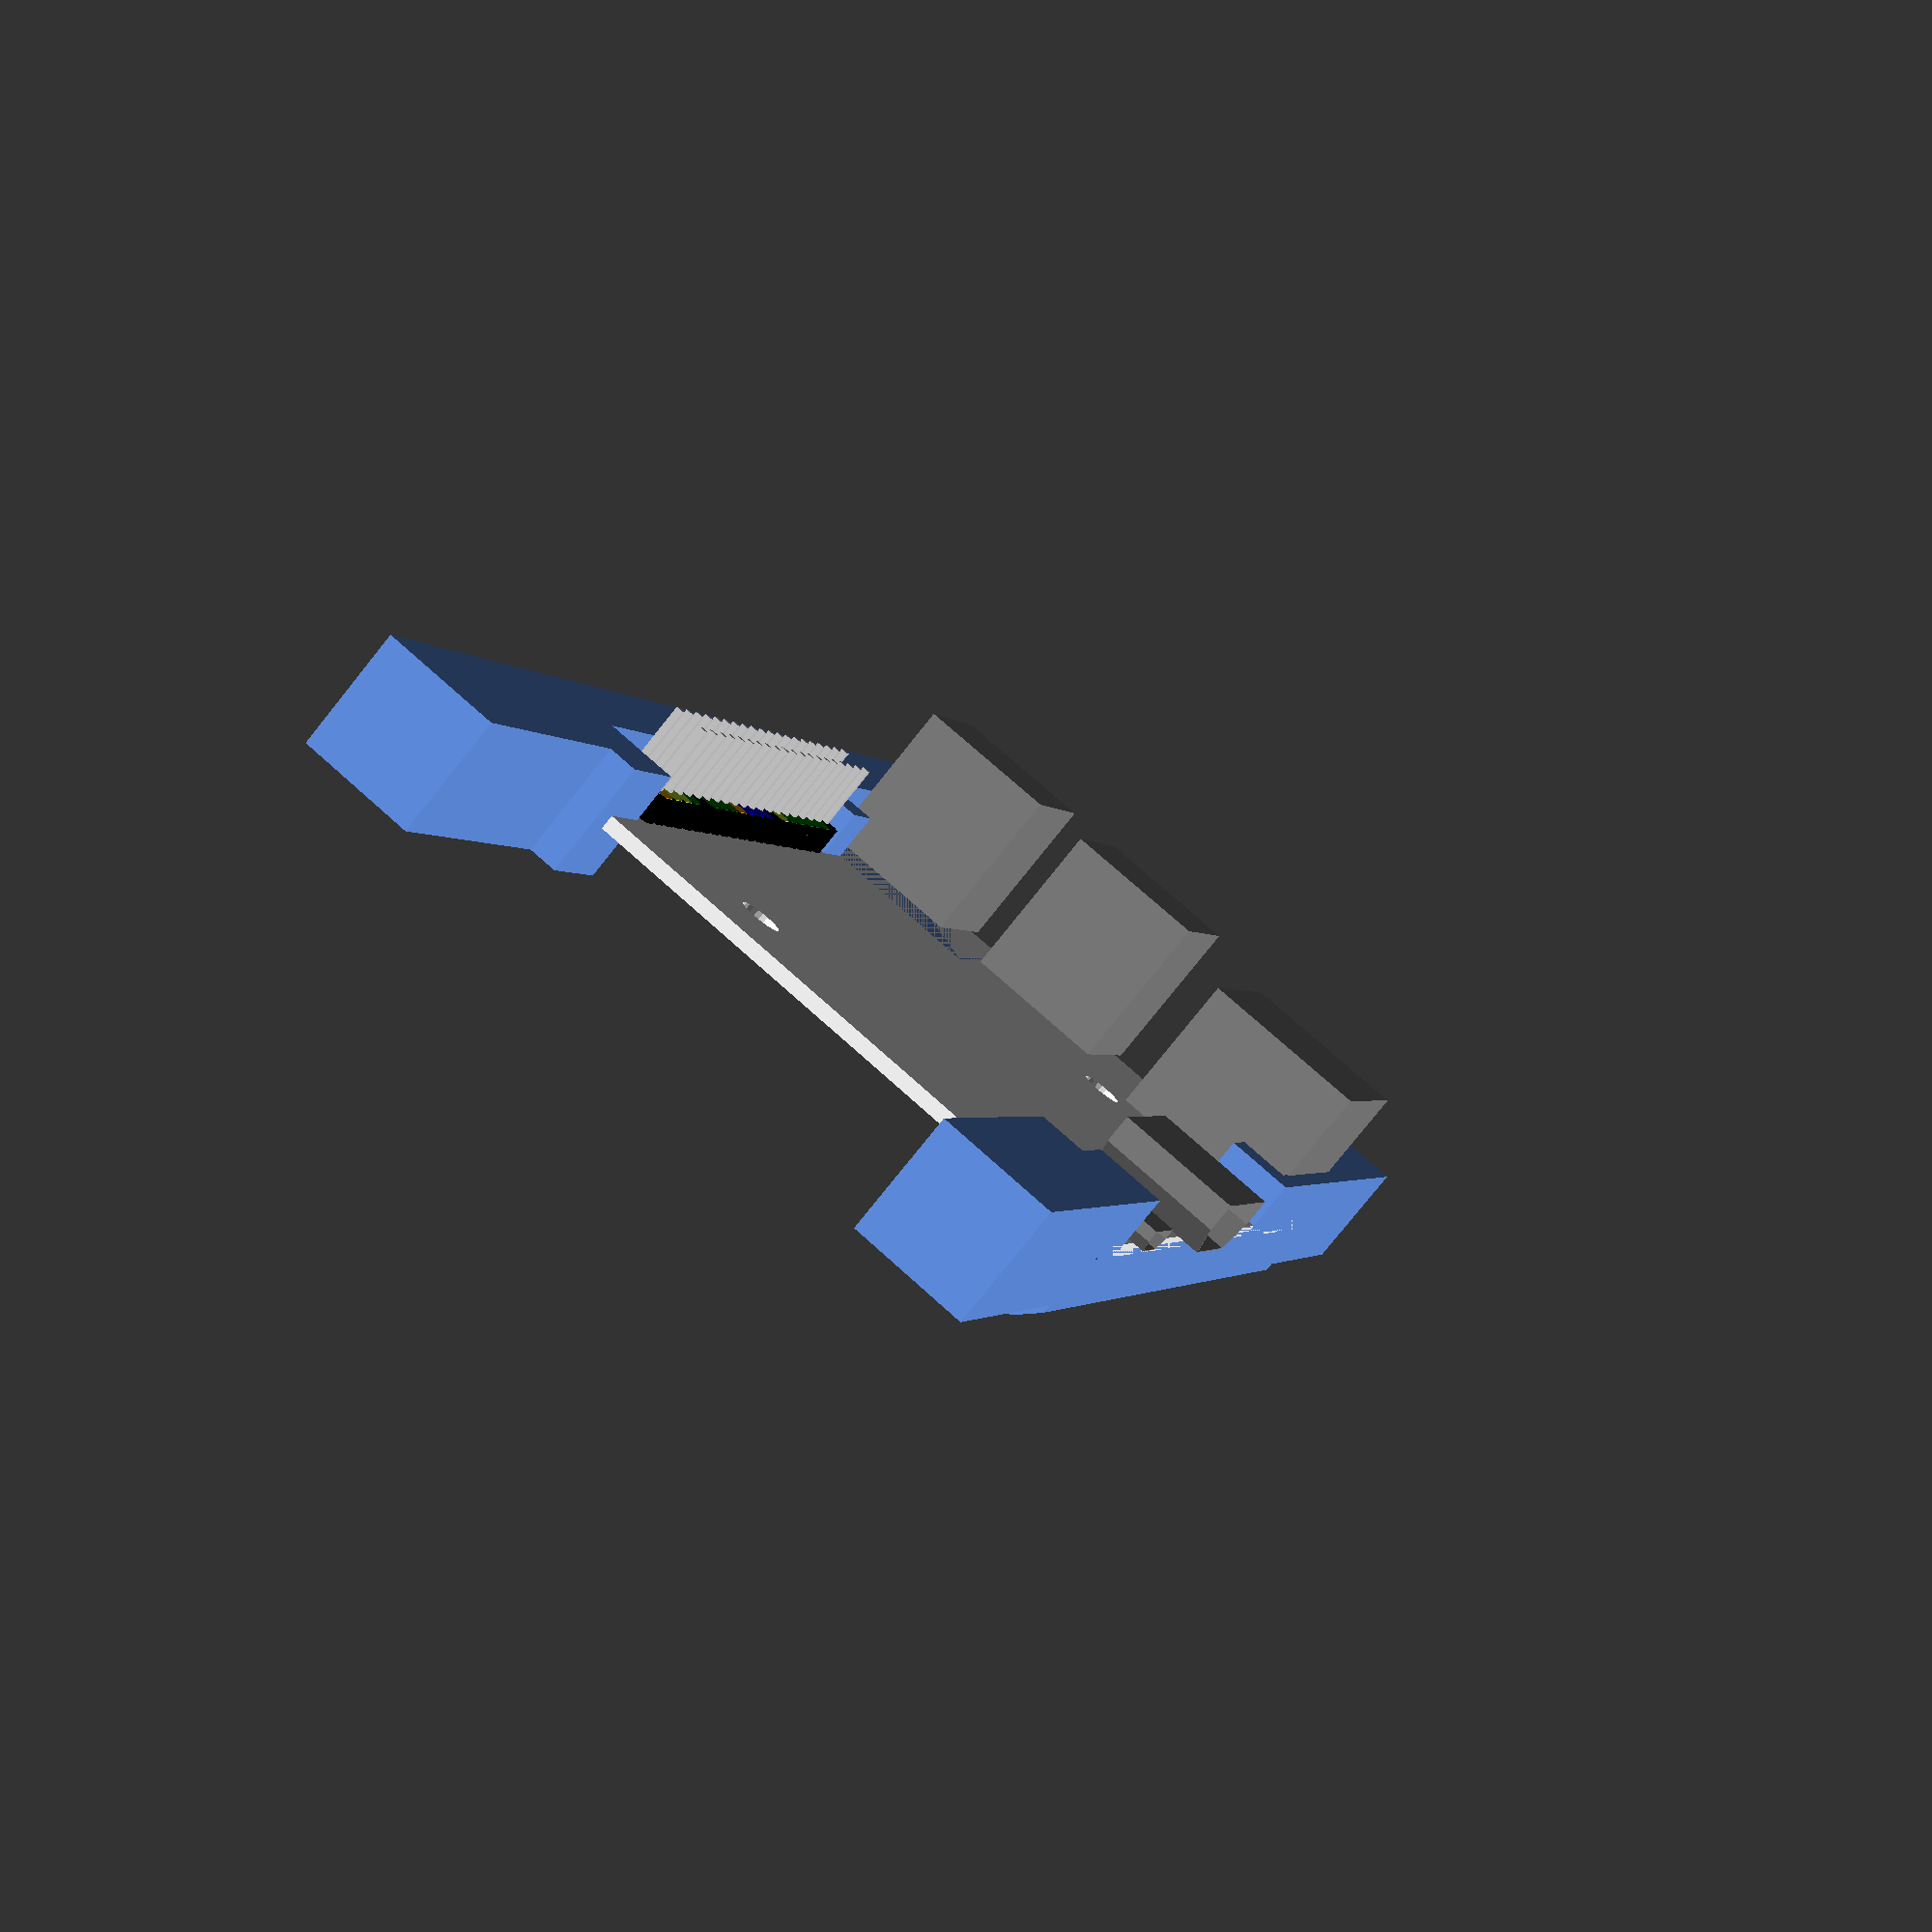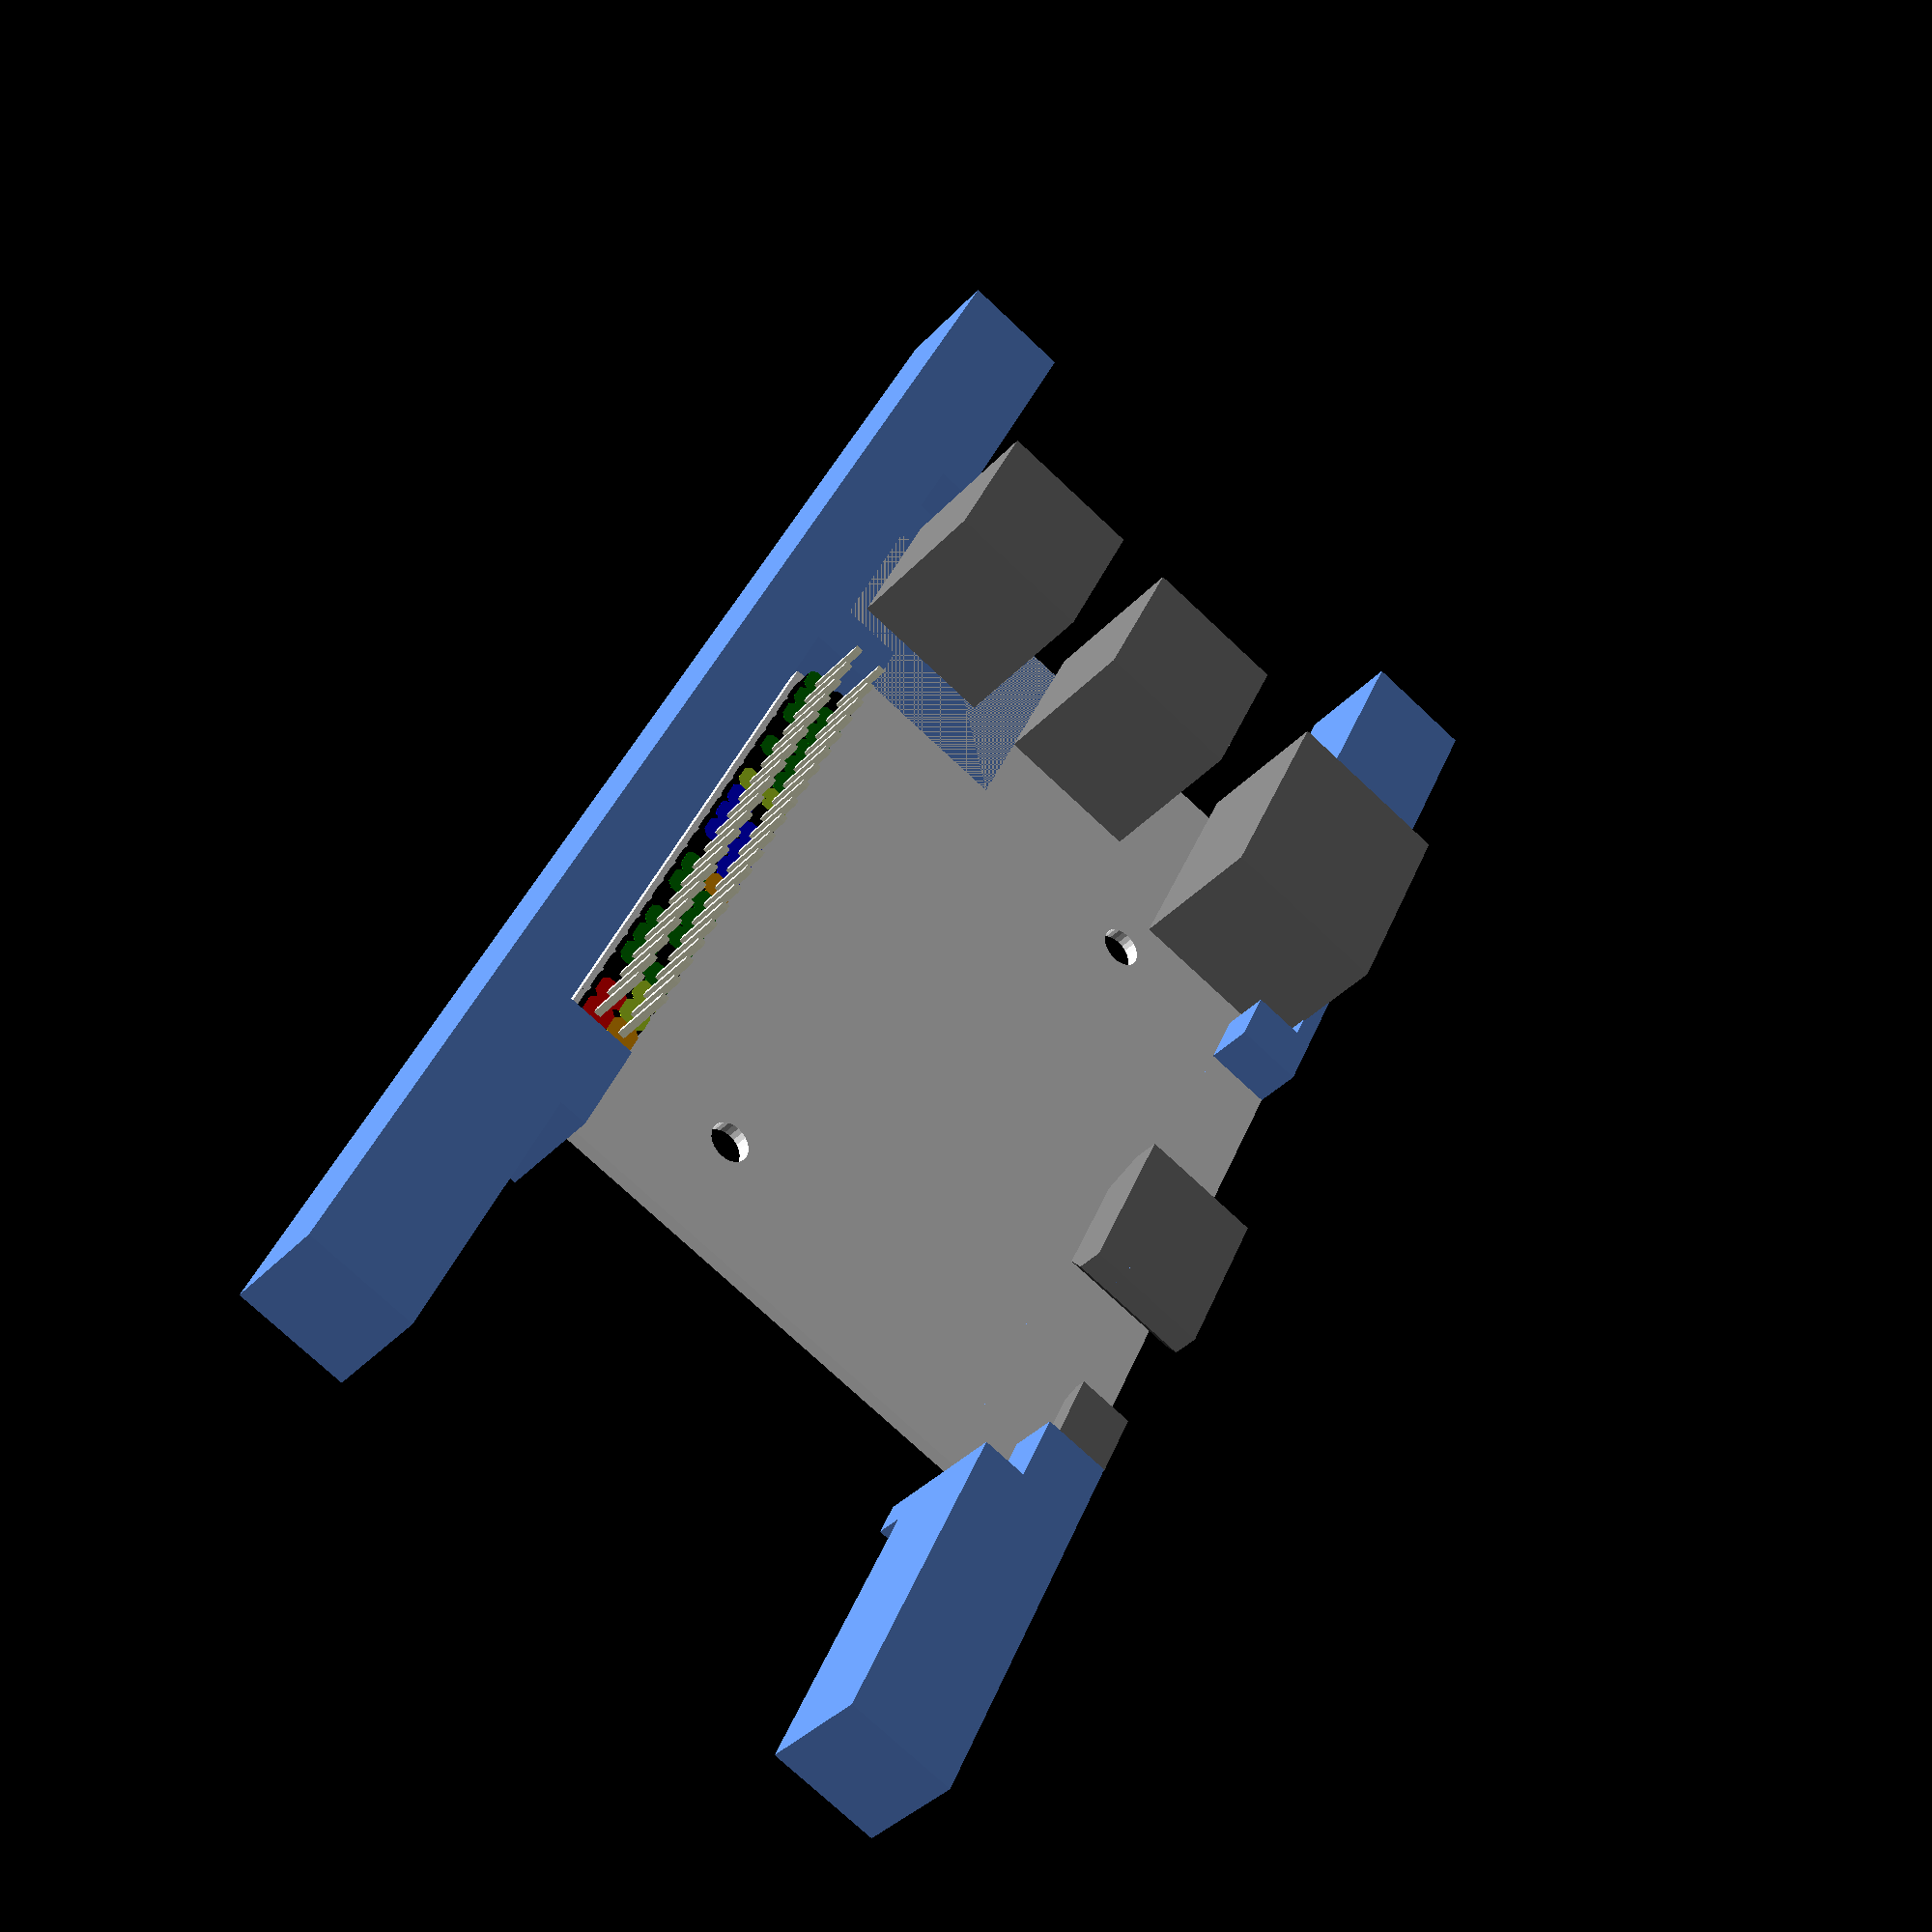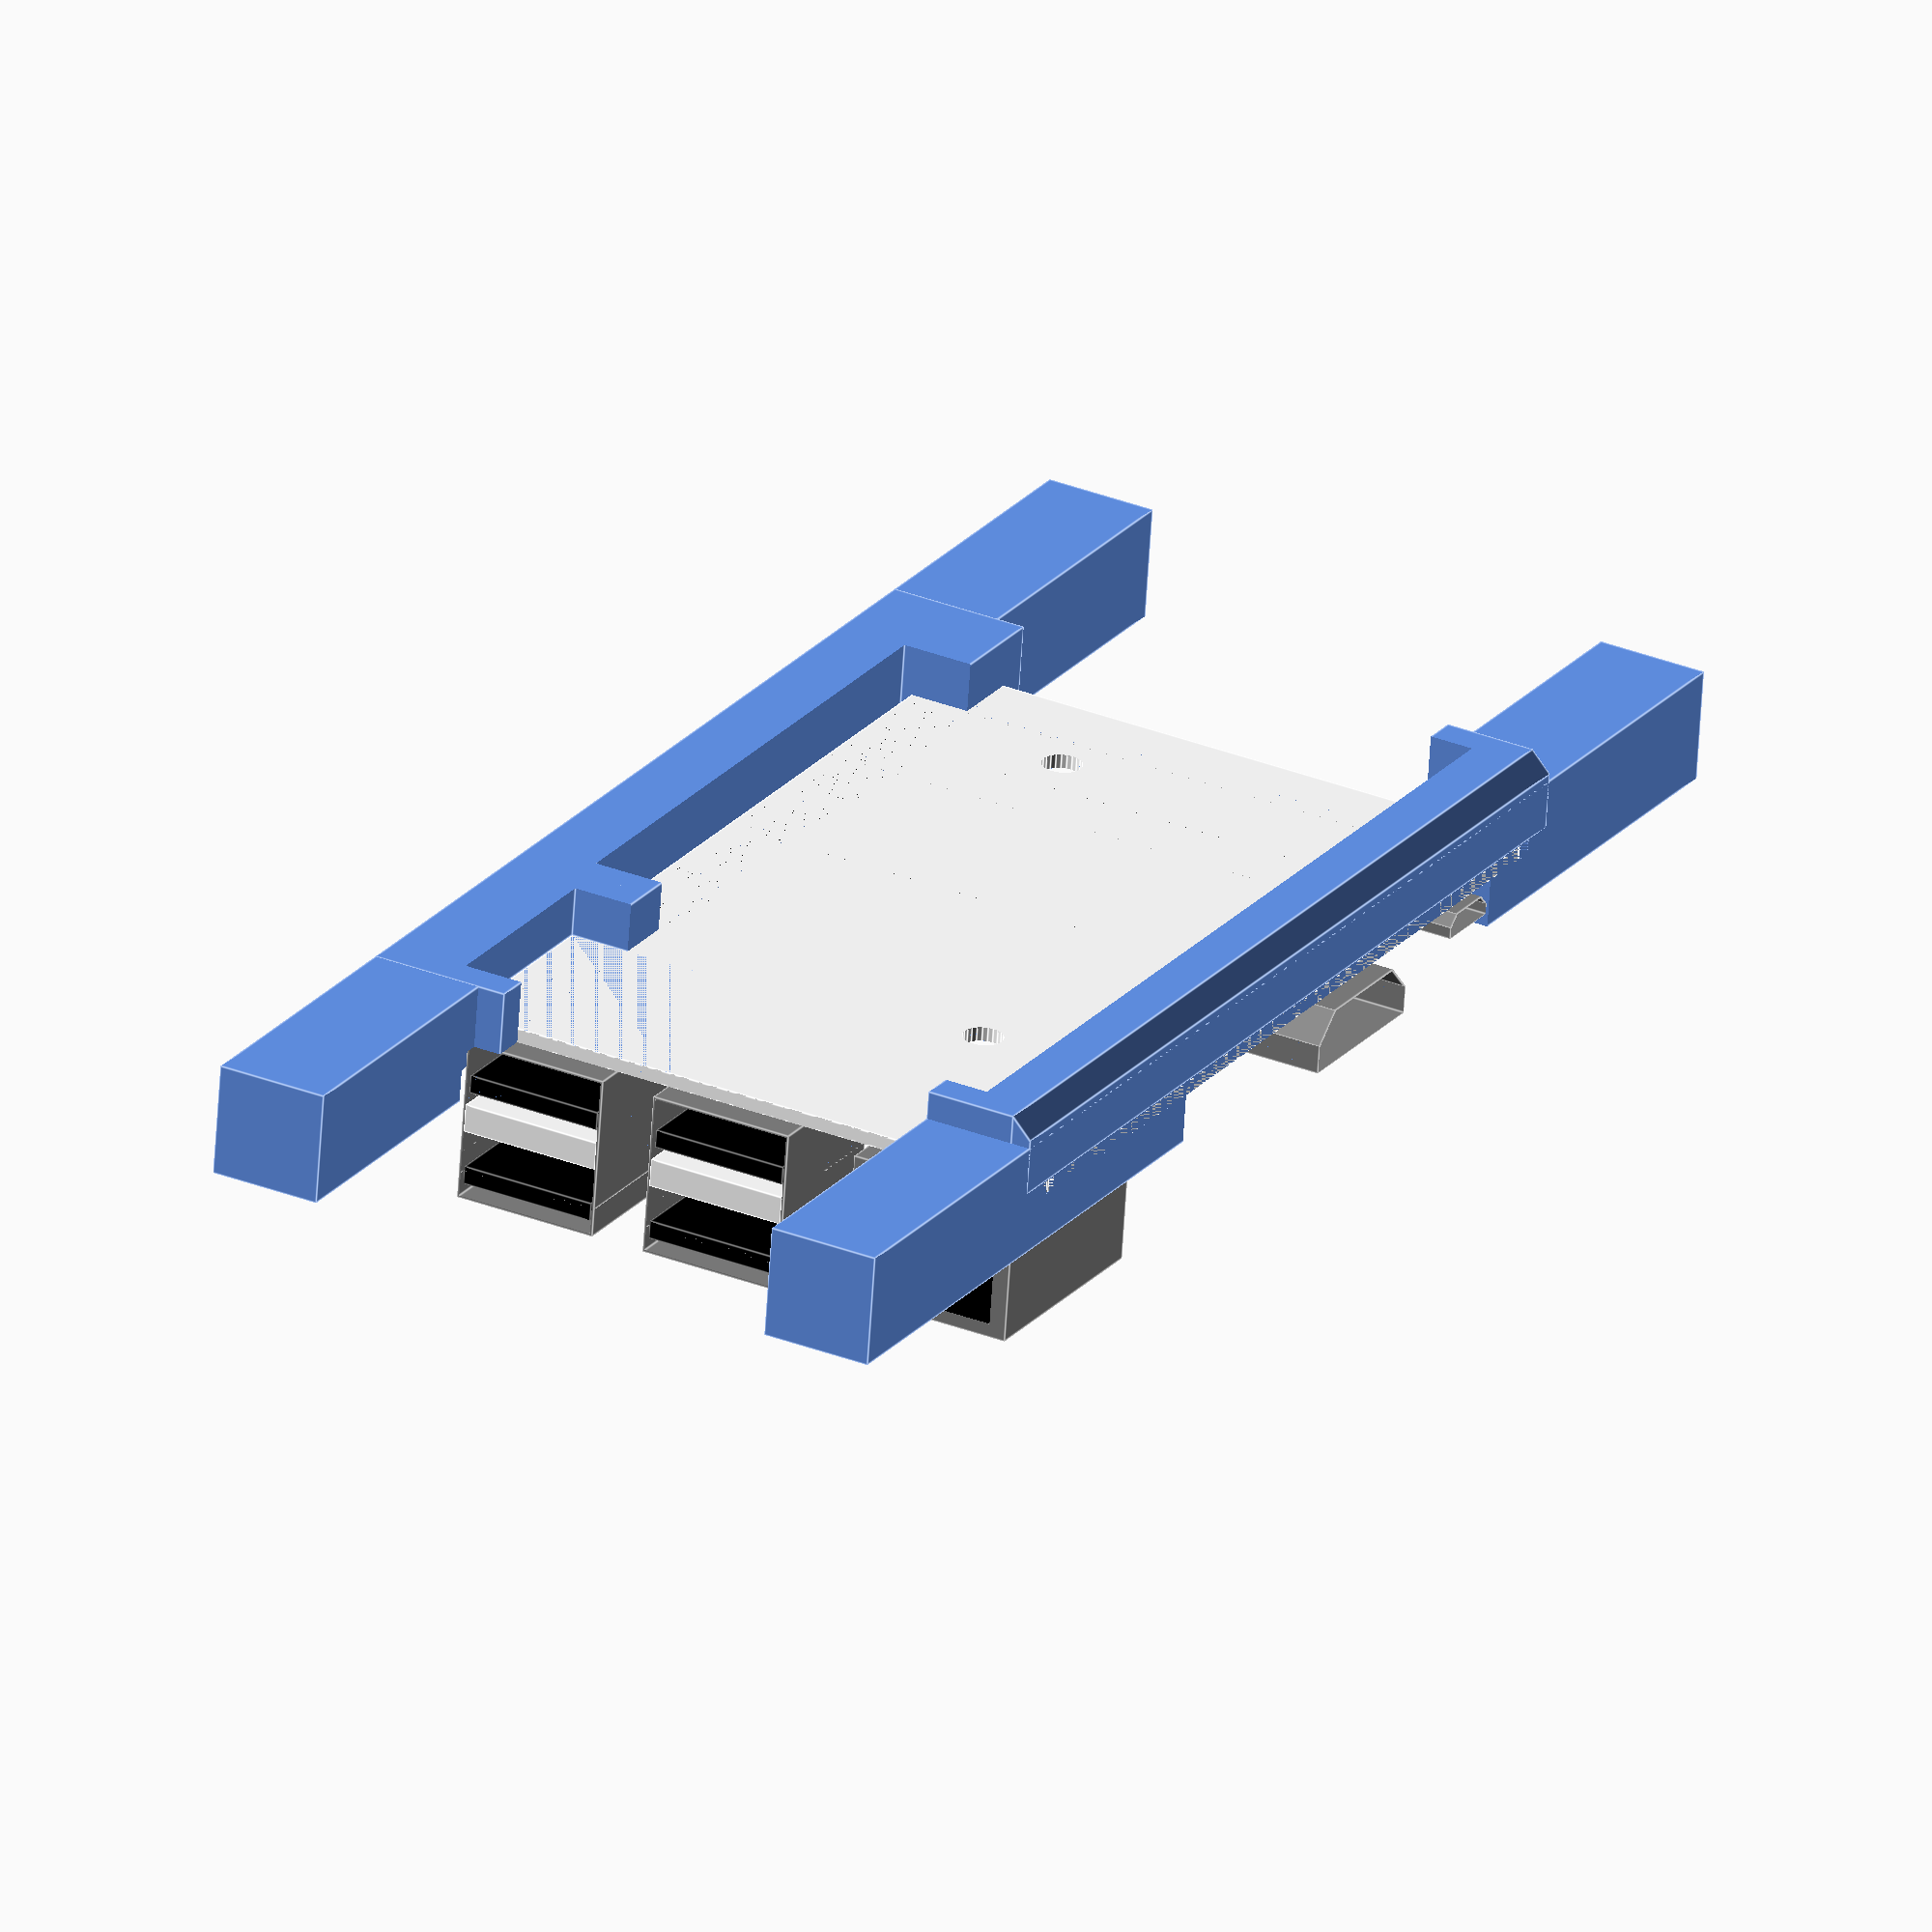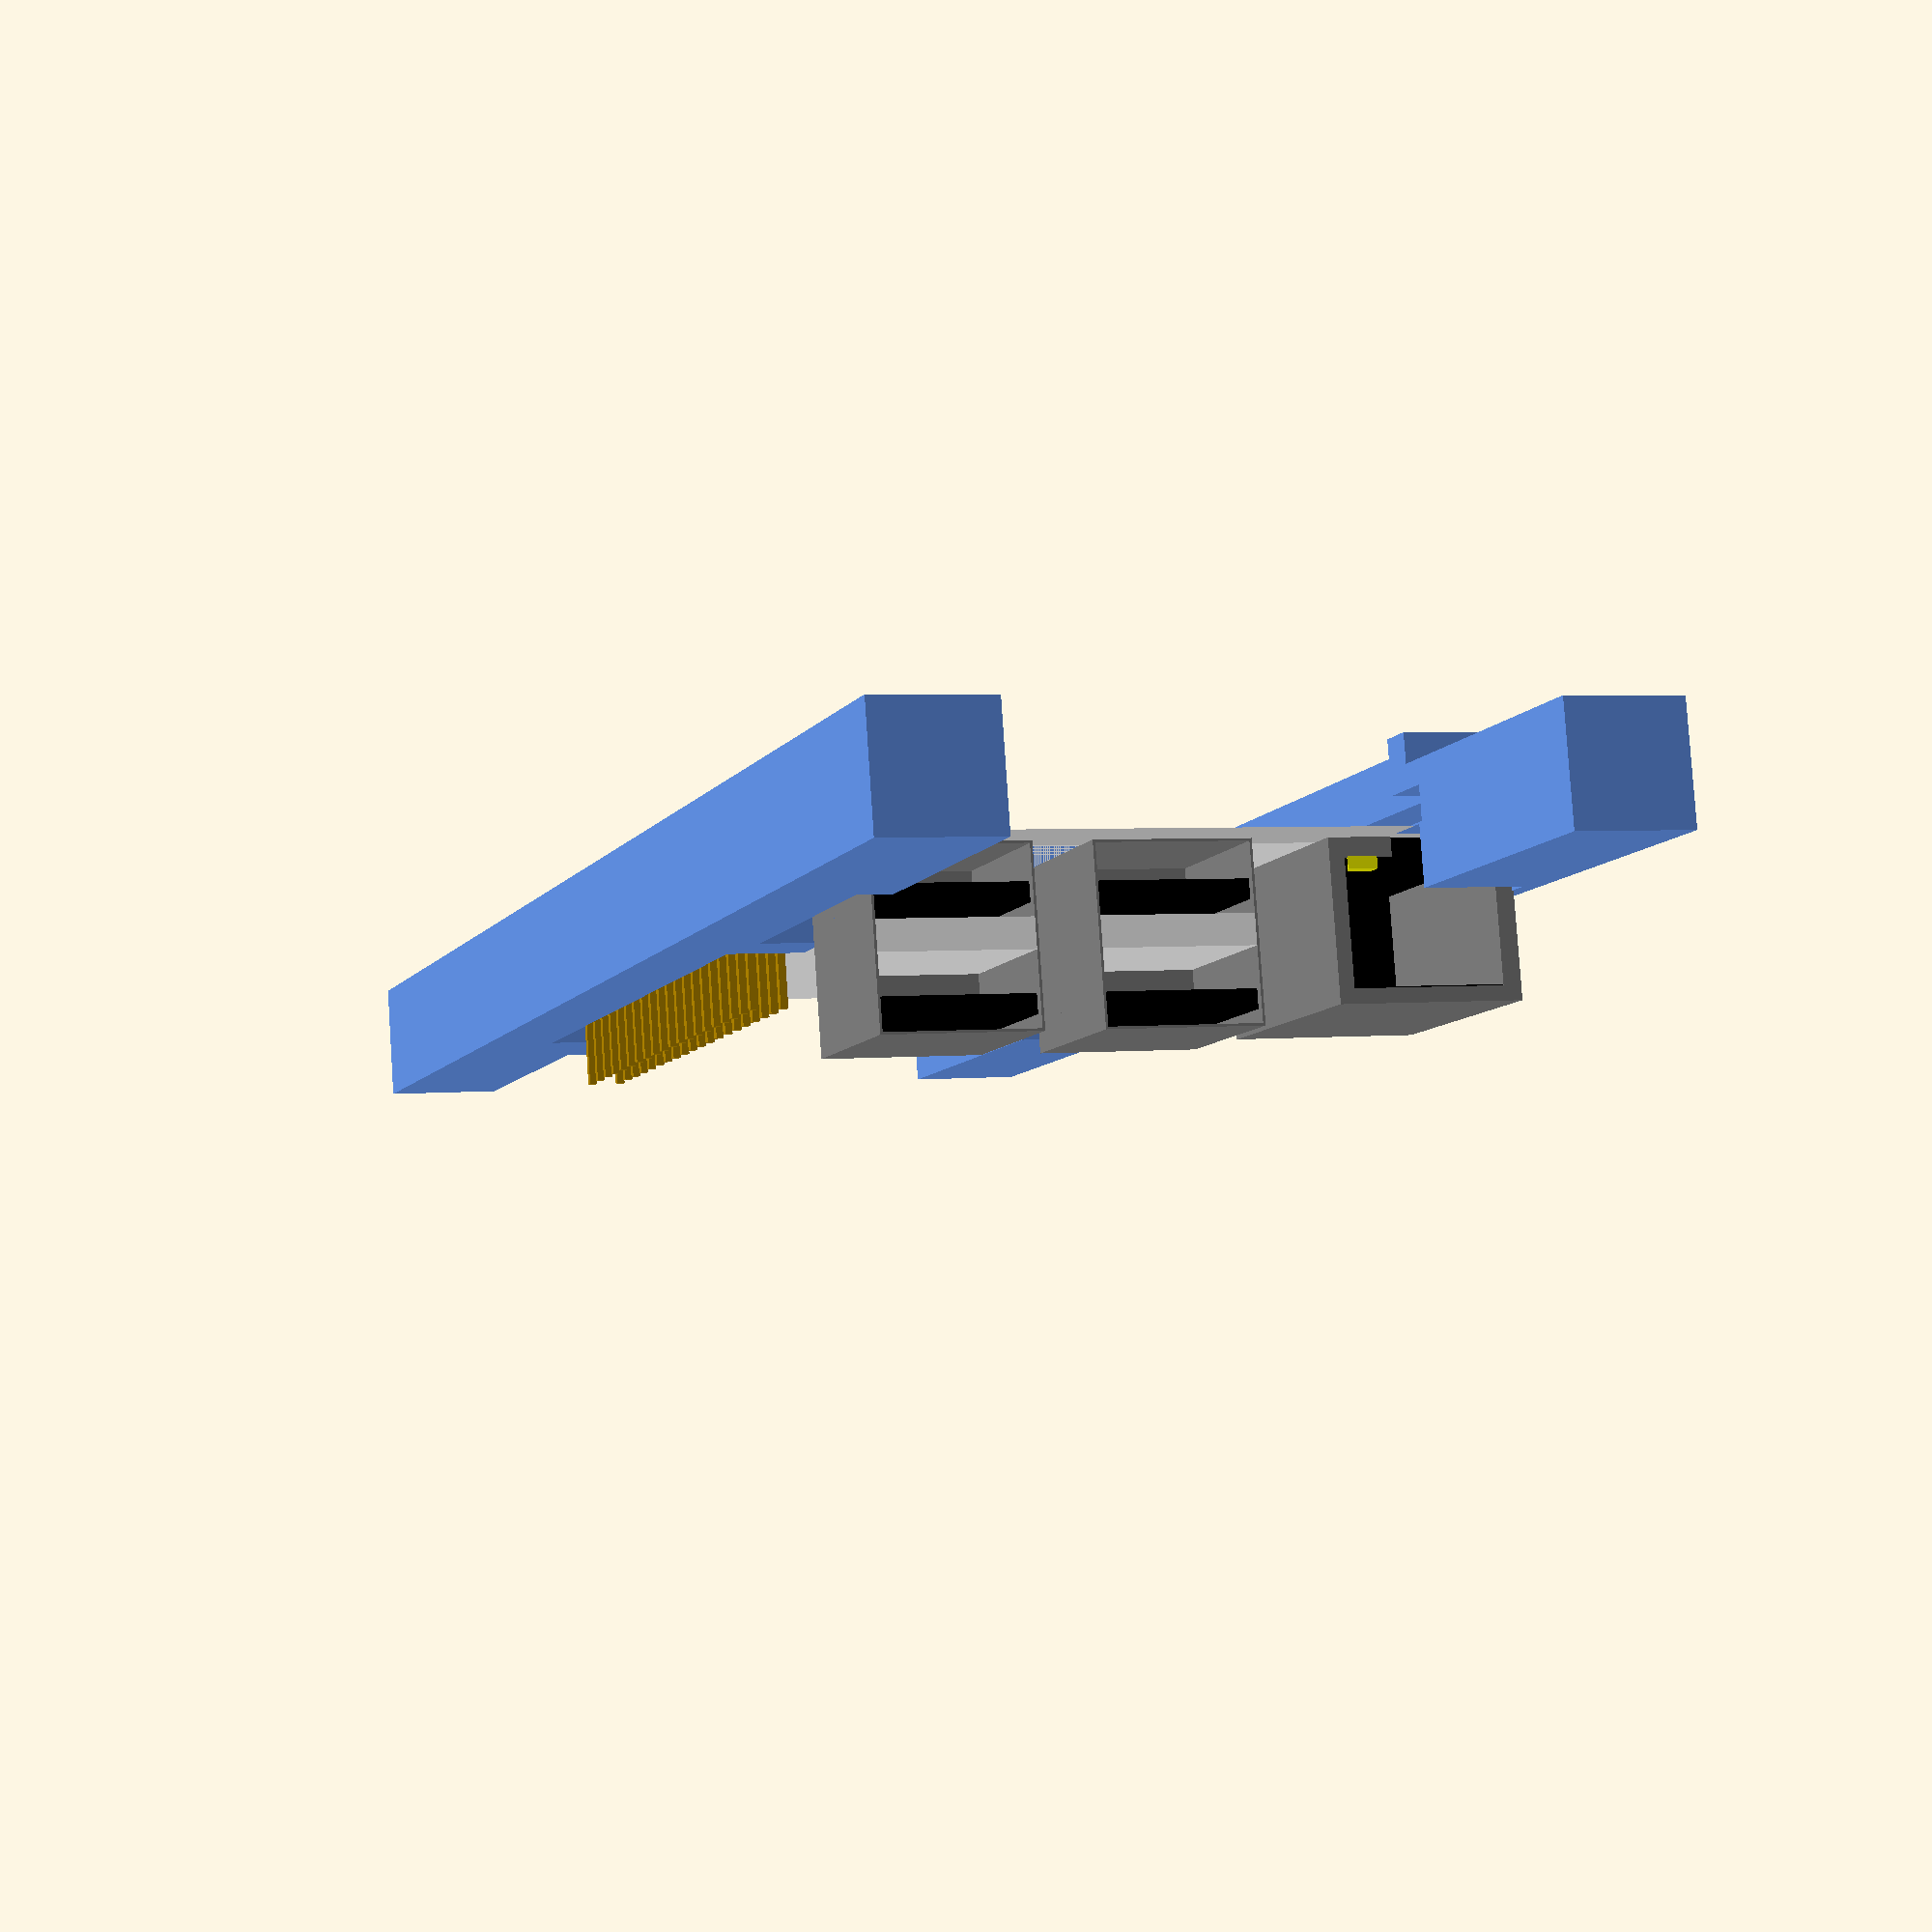
<openscad>
// Design:
//   Case has a slotted design.
//   => Pi computer goes into one slot. This slot has a Micro USB connector
//      welded into exactly the right spot so that pushing the board down
//      connects it for power.
//   => Relay board goes into another slot.
//   => Friction with mounting brackets that hold the boards pins them
//      into place.
//   => Wires connect to relays via terminal block.
//   => Two bus bars for neutral and hot. Power source is split using the
//      bus bars.
//   => A device box is attached on the side with receptacles.
//   => A pad raises the device box to the correct height so that its cover
//      does not interfere with the main case. The pad is affixed to the
//      case using L shaped connector inserts.

$fn = 24;

case_power_channel_test = false;
case_device_box_support_interface_test = false;

render_case = false;
render_pi_brackets = true;
render_rb_brackets = false;

show_pi = $preview;
show_rb = false;//$preview;
show_device_box = false;//$preview;

pi_width_inches = 3.33;
pi_height_inches = 2.22;
rb_width_inches = 2 + 9.5/16;
case_depth_inches = 3.5;
ribbon_width_inches = 2;
device_box_inches = 4;
device_box_depth_inches = 2 + 1/8;
power_cable_depth_inches = 5/8;
power_cable_width_inches = 5/16;
power_cable_turning_space_inches = 3/4;
power_cable_thickness_inches = 3/16;
power_cable_inset_inches = 1 + 3/32;

pi_mounting_holes =
  [
    [22.5, 3],
    [22.5, 38],
    [22.5, 52.5],
    [74, 17],
    [80.5, 3],
    [80.5, 52.5]
  ];

mounting_hole_diameter_mm = 3.6;

header_protrusion_mm = 2.5;

usb_header_width_mm = 13.1;
usb_header_depth_mm = 14.1;
usb_header_height_mm = 6;
usb_header_wall_thickness_mm = 0.2;
usb_header_guide_thickness_mm = 1.6;
usb_double_header_separator_thickness_mm = 2.5;

ethernet_header_width_mm = 15.5;
ethernet_header_depth_mm = 20.5;
ethernet_header_height_mm = 13;
ethernet_header_wall_thickness_mm = 1.5;

micro_usb_header_width_mm = 6.2;
micro_usb_header_depth_mm = 5;
micro_usb_header_height_mm = 2;
micro_usb_header_wall_thickness_mm = 0.08;
micro_usb_header_protrusion_mm = 1;
micro_usb_header_offset_mm = 69.5;

hdmi_header_width_mm = 15;
hdmi_header_depth_mm = 11;
hdmi_header_height_mm = 5;
hdmi_header_wall_thickness_mm = 0.1;
hdmi_header_protrusion_mm = 2;
hdmi_header_offset_mm = 45;

colour_table =
  [
    "black",
    "blue",
    "green",
    "cyan",
    "red",
    "purple",
    "orange",
    "gray",
    "#808080",
    "lightblue",
    "#C2EF23",
    "#80FFFF",
    "#FF8080",
    "#FF40FF",
    "#FFFF40",
    "white"
  ];

gpio_pin_colours =
  [
    [ 6, 10, 10, 2, 0, 2, 2, 2, 6, 1, 1, 1, 0, 10, 2, 2, 2, 2, 2, 0 ],
    [ 4,  4,  0, 2, 2, 2, 0, 2, 2, 0, 1, 1, 1, 10, 0, 2, 0, 2, 2, 2 ]
  ];

gpio_pin_spacing_mm = 2.54;
gpio_pin_pad_height_mm = 2.5;
gpio_pin_pad_bevel_mm = 0.7;
gpio_pin_width_mm = 0.635;
gpio_pin_length_mm = 6;

gpio_header_offset_mm = 26;
gpio_header_inset_mm = 0.5;

lid_allowance_mm = 5;
wall_thickness_mm = 3;
module_additional_width_mm = 30;

ribbon_width_mm = ribbon_width_inches * 25.4;

ribbon_pi_inset_mm = 13;
ribbon_rb_inset_mm = 7; // rb == "relay board"

ribbon_gender_adapter_width_mm = 58;
ribbon_gender_adapter_height_mm = 35;
ribbon_gender_adapter_depth_mm = 10;
ribbon_gender_adapter_outset_mm = (ribbon_gender_adapter_width_mm - ribbon_width_mm) / 2;

rb_ribbon_pin_header_width_mm = 50;
rb_ribbon_pin_header_height_mm = 6;
rb_ribbon_pin_header_depth_mm = 4;

rb_terminal_block_spacing_mm = 1.5;
rb_terminal_block_inset_mm = 2;

power_cable_depth_mm = power_cable_depth_inches * 25.4;
power_cable_width_mm = power_cable_width_inches * 25.4;
power_cable_turning_space_mm = power_cable_turning_space_inches * 25.4;
power_cable_thickness_mm = power_cable_thickness_inches * 25.4;
power_cable_inset_mm = power_cable_inset_inches * 25.4;

pi_width_mm = pi_width_inches * 25.4;
pi_height_mm = pi_height_inches * 25.4;
pi_corner_round_mm = 1.85;
board_thickness_mm = 1.25;
rb_width_mm = rb_width_inches * 25.4;
rb_height_mm = 60;
rb_pinch_mm = 18;
rb_pinch_inset_mm = 8;
rb_pinch_depth_mm = 3;
rb_board_extra_thickness_mm = 0.5;
case_width_mm = pi_width_mm + 2 * module_additional_width_mm;
case_depth_mm = case_depth_inches * 25.4;
case_height_mm = 2.5 * 25.4;
case_base_height_mm = power_cable_depth_mm + 2;
case_margin_mm = 15;
case_wire_port_mm = 20;

module_snapin_width_mm = 3;
module_snapin_depth_mm = 6;
module_snapin_height_mm = 10;
module_thickness_mm = 10;
module_width_mm = pi_width_mm + 2 * module_additional_width_mm;
module_insertion_allowance_mm = 0.2;

pi_top_bracket_clip_height_mm = 2.5;
pi_bottom_bracket_clip_height_mm = 6;

pi_bottom_bracket_hdmi_space_start_mm = 29;
pi_bottom_bracket_hdmi_space_end_mm = 47;

pi_bottom_bracket_bat_space_start_mm = (1 + 15/16) * 25.4;
pi_bottom_bracket_bat_space_end_mm = (2 + 15/16) * 25.4;
pi_bottom_bracket_bat_space_offset_mm = 1.8;
pi_bottom_bracket_bat_space_depth_mm = 3.5;

pi_power_button_width_mm = 6.75;
pi_power_button_depth_mm = 4;

pi_audio_port_width_mm = 7;
pi_audio_port_depth_mm = 5;

device_box_mm = device_box_inches * 25.4;
device_box_depth_mm = device_box_depth_inches * 25.4;
device_box_elevation_mm = case_height_mm + case_base_height_mm - device_box_depth_mm + 9;
device_box_pin_mm = module_thickness_mm;

elephants_foot_compensation_factor = 0.75;
elephants_foot_compensation_height_mm = 1.0;

next_module_offset_mm = (case_depth_mm - module_thickness_mm - 2 * module_snapin_width_mm) / 2;

terminal_block_height_mm = 13;
terminal_block_width_mm = 11;
terminal_block_depth_mm = 7;
terminal_block_head_height_mm = 4;
terminal_block_head_depth_mm = 4;
terminal_block_head_ledge_front_mm = 0.25;
terminal_block_head_ledge_back_mm = 0.75;
terminal_block_opening_width_mm = 1.5;
terminal_block_opening_height_mm = 1.5;
terminal_block_opening_offset_mm = 2;

terminal_block_screw_inset_mm = 0.5;

terminal_block_screw_diameter_mm = terminal_block_head_depth_mm - 2 * terminal_block_screw_inset_mm;

terminal_block_screw_space_mm = terminal_block_width_mm - 2 * terminal_block_screw_inset_mm;

terminal_block_next_screw_offset_mm = (terminal_block_screw_space_mm - terminal_block_screw_diameter_mm) / 2;

module gender_adapter()
{
  color("black")
  cube([ribbon_gender_adapter_width_mm, ribbon_gender_adapter_depth_mm, ribbon_gender_adapter_depth_mm]);

  color("black")
  translate([0, ribbon_gender_adapter_height_mm - ribbon_gender_adapter_depth_mm, 0])
  cube([ribbon_gender_adapter_width_mm, ribbon_gender_adapter_depth_mm, ribbon_gender_adapter_depth_mm]);

  color("green")
  translate([1.5, 0.5, ribbon_gender_adapter_depth_mm / 2 - board_thickness_mm / 2])
  cube([ribbon_gender_adapter_width_mm - 3, ribbon_gender_adapter_height_mm - 1, board_thickness_mm]);
}

module terminal_block()
{
  color("#95ee7f")
  {
    difference()
    {
      union()
      {
        cube([terminal_block_width_mm, terminal_block_depth_mm, terminal_block_height_mm - terminal_block_head_height_mm]);
        
        translate([0, terminal_block_head_ledge_front_mm, terminal_block_height_mm - terminal_block_head_height_mm])
        {
          multmatrix(
          [
            [1, 0, 0, 0],
            [0, 1, ((terminal_block_depth_mm - terminal_block_head_ledge_front_mm - terminal_block_head_ledge_back_mm) - terminal_block_head_depth_mm) / 2 / terminal_block_head_height_mm, 0],
            [0, 0, 1, 0],
            [0, 0, 0, 1],
          ])
          cube([terminal_block_width_mm, terminal_block_head_depth_mm, terminal_block_head_height_mm]);

          multmatrix(
          [
            [1, 0, 0, 0],
            [0, 1, -((terminal_block_depth_mm - terminal_block_head_ledge_front_mm - terminal_block_head_ledge_back_mm) - terminal_block_head_depth_mm) / 2 / terminal_block_head_height_mm, terminal_block_depth_mm - terminal_block_head_depth_mm - terminal_block_head_ledge_front_mm - terminal_block_head_ledge_back_mm],
            [0, 0, 1, 0],
            [0, 0, 0, 1],
          ])
          cube([terminal_block_width_mm, terminal_block_head_depth_mm, terminal_block_head_height_mm]);
        }
      }

      translate([
        terminal_block_screw_diameter_mm * 0.5 + terminal_block_screw_inset_mm,
        terminal_block_screw_diameter_mm * 0.5 + terminal_block_head_ledge_front_mm + (terminal_block_depth_mm - terminal_block_head_ledge_front_mm - terminal_block_head_ledge_back_mm - terminal_block_head_depth_mm) / 2 + terminal_block_screw_inset_mm,
        0])
      for (screw = [0, 1, 2])
      {
        translate([screw * terminal_block_next_screw_offset_mm, 0, 1])
        cylinder(terminal_block_height_mm, d = terminal_block_screw_diameter_mm);
        
        translate([screw * terminal_block_next_screw_offset_mm - 0.5 * terminal_block_opening_width_mm, -10, terminal_block_opening_offset_mm])
        cube([terminal_block_opening_width_mm, 10, terminal_block_opening_height_mm]);

        translate([screw * terminal_block_next_screw_offset_mm - 0.5 * terminal_block_opening_width_mm, -12, terminal_block_opening_offset_mm - 2])
        rotate([20, 0, 0])
        cube([terminal_block_opening_width_mm, 10, 10]);
      }
    }
  }
  
  color("gray")
  {
    translate([
      terminal_block_screw_diameter_mm * 0.5 + terminal_block_screw_inset_mm,
      terminal_block_screw_diameter_mm * 0.5 + terminal_block_head_ledge_front_mm + (terminal_block_depth_mm - terminal_block_head_ledge_front_mm - terminal_block_head_ledge_back_mm - terminal_block_head_depth_mm) / 2 + terminal_block_screw_inset_mm,
      0])
    for (screw = [0, 1, 2])
    {
      translate([screw * terminal_block_next_screw_offset_mm, 0])
      difference()
      {
        cylinder(terminal_block_height_mm - 2, d = terminal_block_screw_diameter_mm);
        translate([0, 0, terminal_block_height_mm + 2.5])
        rotate([0, 0, screw * 123])
        cube([.25, 10, 10], center = true);
      }
    }
  }
}

module power_cable_space()
{
  // End of the cable (wider).
  translate([wall_thickness_mm + case_width_mm - module_additional_width_mm - power_cable_inset_mm, case_margin_mm * 0.5 + wall_thickness_mm - board_thickness_mm, 0])
  cube([power_cable_inset_mm, power_cable_width_mm, power_cable_depth_mm + 1]);

  // Cable channel up to the bend.
  translate([wall_thickness_mm + device_box_mm * 0.5 - power_cable_thickness_mm * 0.5, case_margin_mm * 0.5 + wall_thickness_mm - board_thickness_mm + (power_cable_width_mm - power_cable_thickness_mm) / 2, 0])
  difference()
  {
    cube([(pi_width_mm / 2 + module_additional_width_mm) - module_additional_width_mm, power_cable_thickness_mm, power_cable_depth_mm + 1]);

    multmatrix([
      [1, 0, 0, power_cable_thickness_mm * 2],
      [0, 1, 0, 0],
      [-(power_cable_depth_mm - power_cable_thickness_mm - 4) / (case_width_mm / 2 - power_cable_thickness_mm * 2 - power_cable_inset_mm + power_cable_thickness_mm * 0.5), 0, 1, -4],
      [0, 0, 0, 1]])
    cube([case_width_mm / 2 - power_cable_thickness_mm, power_cable_thickness_mm, power_cable_depth_mm - power_cable_thickness_mm]);

    cube([power_cable_thickness_mm * 2, power_cable_thickness_mm, power_cable_depth_mm - power_cable_thickness_mm - 4]);
  }

  // Cable channel bend.
  translate([wall_thickness_mm + device_box_mm / 2 - power_cable_thickness_mm * 0.5, case_margin_mm * 0.5 + wall_thickness_mm - board_thickness_mm + (power_cable_width_mm - power_cable_thickness_mm) / 2, power_cable_depth_mm - power_cable_thickness_mm - 3])
  cube([power_cable_thickness_mm, power_cable_thickness_mm, case_base_height_mm + case_height_mm - device_box_depth_mm + case_wire_port_mm / sqrt(2) + 12]);

  // Cable channel from the bend to the cable port.
  translate([wall_thickness_mm + device_box_mm / 2 - power_cable_thickness_mm * 0.5, case_margin_mm * 0.5 + wall_thickness_mm - board_thickness_mm + (power_cable_width_mm - power_cable_thickness_mm) / 2 + power_cable_thickness_mm, power_cable_depth_mm - power_cable_thickness_mm])
  multmatrix([
    [1, 0, 0, 0],
    [0, 1, 0, 0],
    [0, 3 / (case_depth_mm + case_margin_mm - power_cable_thickness_mm), 1, -3],
    [0, 0, 0, 1]])
  cube([power_cable_thickness_mm, case_depth_mm + case_margin_mm - power_cable_thickness_mm, case_base_height_mm + case_height_mm - device_box_depth_mm + case_wire_port_mm / sqrt(2) + 12]);

  // Extra space at the bend for the cable to turn the corner.
  translate([0, 0, case_base_height_mm - 1])
  difference()
  {
    translate([wall_thickness_mm + device_box_mm / 2 - power_cable_thickness_mm * 0.5, case_margin_mm * 0.5 + wall_thickness_mm - board_thickness_mm + (power_cable_width_mm + power_cable_thickness_mm) / 2, -power_cable_thickness_mm - 1])
    multmatrix([
      [1, 0, 0, 0],
      [0, 1, 0, 0],
      [0, 3 / (case_depth_mm + case_margin_mm - power_cable_thickness_mm), 1, -3],
      [0, 0, 0, 1]])
    multmatrix([
      [1, 0, 0, 0],
      [-1, 1, 0, power_cable_thickness_mm],
      [0, 0, 1, 0],
      [0, 0, 0, 1]])
    cube([power_cable_thickness_mm * 2, power_cable_thickness_mm, power_cable_depth_mm + 1]);

    translate([wall_thickness_mm + device_box_mm / 2 - power_cable_thickness_mm * 0.5, case_margin_mm * 0.5 + wall_thickness_mm - board_thickness_mm + (power_cable_width_mm + power_cable_thickness_mm) / 2, -power_cable_thickness_mm - case_base_height_mm - wall_thickness_mm])
    multmatrix([
      [1, 0, 0, 0],
      [-1, 1, 0, power_cable_thickness_mm],
      [0, 0, 1, 0],
      [0, 0, 0, 1]])
    cube([power_cable_thickness_mm * 2, power_cable_thickness_mm, power_cable_depth_mm + 1]);
  }
}

module power_cable()
{
  // TODO
}

module device_box_support_connector(pin_thickness_mm, pin_extent_mm, pin_hook_mm, pin_tolerance_mm, avoid_pin_flat_roof, elephants_foot_compensation)
{
  pin_mm = pin_thickness_mm + 2 * pin_tolerance_mm;

  translate(
    [
      0,
      -0.5 * pin_extent_mm,
      0.5 * pin_mm
    ])
  cube(
    [
      pin_mm,
      pin_extent_mm + pin_tolerance_mm,
      pin_mm
    ],
    center = true);

  translate(
    [
      0.5 * pin_mm - 1.5 * pin_tolerance_mm,
      -pin_extent_mm + 0.5 * pin_mm - 1.5 * pin_tolerance_mm,
      0.5 * pin_mm
    ])
  cube(
    [
      pin_hook_mm + pin_thickness_mm + pin_tolerance_mm,
      pin_mm,
      pin_mm
    ],
    center = true);

  if (elephants_foot_compensation)
  {
    for (direction_x = [-1, 1])
      for (direction_y = [-1, 1])
      {
        multmatrix([
          [1, 0, elephants_foot_compensation_factor * direction_x, -elephants_foot_compensation_height_mm * elephants_foot_compensation_factor * direction_x],
          [0, 1, elephants_foot_compensation_factor * direction_y, -elephants_foot_compensation_height_mm * elephants_foot_compensation_factor * direction_y],
          [0, 0, 1, 0],
          [0, 0, 0, 1]])
        translate(
          [
            0,
            -0.5 * pin_extent_mm,
            0.5 * elephants_foot_compensation_height_mm
          ])
        cube(
          [
            pin_mm,
            pin_extent_mm + pin_tolerance_mm,
            elephants_foot_compensation_height_mm
          ],
          center = true);

        multmatrix([
          [1, 0, elephants_foot_compensation_factor * direction_x, -elephants_foot_compensation_height_mm * elephants_foot_compensation_factor * direction_x],
          [0, 1, elephants_foot_compensation_factor * direction_y, -elephants_foot_compensation_height_mm * elephants_foot_compensation_factor * direction_y],
          [0, 0, 1, 0],
          [0, 0, 0, 1]])
        translate(
          [
            0.5 * pin_mm - 1.5 * pin_tolerance_mm,
            -pin_extent_mm + 0.5 * pin_mm - 1.5 * pin_tolerance_mm,
            0.5 * elephants_foot_compensation_height_mm
          ])
        cube(
          [
            pin_hook_mm + pin_thickness_mm + pin_tolerance_mm,
            pin_mm,
            elephants_foot_compensation_height_mm
          ],
          center = true);
      }

    multmatrix([
      [1, 0, 0, 0],
      [0, 1, elephants_foot_compensation_factor, -elephants_foot_compensation_height_mm * elephants_foot_compensation_factor],
      [0, 0, 1, 0],
      [0, 0, 0, 1]])
      translate([-case_width_mm / 2, 0, 0])
    cube([case_width_mm, 2, elephants_foot_compensation_height_mm]);
  }

  if (avoid_pin_flat_roof)
  {
    union()
    {
      difference()
      {
        translate([0, 0, 0.5 * pin_mm])
        translate(
          [
            0,
            -0.5 * pin_extent_mm,
            0.5 * pin_mm
          ])
        rotate([0, 45, 0])
        scale([1 / sqrt(2), 1, 1 / sqrt(2)])
        cube(
          [
            pin_mm,
            pin_extent_mm + pin_tolerance_mm,
            pin_mm
          ],
          center = true);

        translate(
          [
            0,
            -pin_extent_mm - 1.5 * pin_tolerance_mm + 0.25 * pin_mm,
            1.25 * pin_mm,
          ])
        cube(
          [
            pin_mm,
            0.5 * pin_mm,
            0.5 * pin_mm
          ],
          center = true);
      }

      difference()
      {
        translate([0, 0, 0.5 * pin_mm])
        translate(
          [
            0.5 * pin_mm - 1.5 * pin_tolerance_mm,
            -pin_extent_mm + 0.5 * pin_thickness_mm - 0.5 * pin_tolerance_mm,
            0.5 * pin_mm
          ])
        rotate([45, 0, 0])
        scale([1, 1 / sqrt(2), 1 / sqrt(2)])
        cube(
          [
            pin_hook_mm + pin_mm - pin_tolerance_mm,
            pin_mm,
            pin_mm
          ],
          center = true);

        translate(
          [
            -0.25 * pin_mm,
            -pin_extent_mm - 1.5 * pin_tolerance_mm + 0.5 * pin_mm,
            1.25 * pin_mm,
          ])
        cube(
          [
            0.5 * pin_mm,
            pin_mm,
            0.5 * pin_mm
          ],
          center = true);
      }
    }

    intersection()
    {
      translate([0, 0, 0.5 * pin_mm])
      translate(
        [
          0,
          -0.5 * pin_extent_mm - pin_tolerance_mm,
          0.5 * pin_mm
        ])
      rotate([0, 45, 0])
      scale([1 / sqrt(2), 1, 1 / sqrt(2)])
      cube(
        [
          pin_mm,
          pin_extent_mm + pin_tolerance_mm,
          pin_mm
        ],
        center = true);

      translate([0, 0, 0.5 * pin_mm])
      translate(
        [
          0.5 * pin_mm - 1.5 * pin_tolerance_mm,
          -pin_extent_mm + 0.5 * pin_thickness_mm - 0.5 * pin_tolerance_mm,
          0.5 * pin_mm
        ])
      rotate([45, 0, 0])
      scale([1, 1 / sqrt(2), 1 / sqrt(2)])
      cube(
        [
          pin_hook_mm + pin_mm - pin_tolerance_mm,
          pin_mm,
          pin_mm
        ],
        center = true);
    }
  }
}

module device_box_support()
{
  color("orangered")
  translate([-0.5 * module_insertion_allowance_mm, case_depth_mm + 1.5 * case_margin_mm + 2 * wall_thickness_mm, 0])
  difference()
  {
    cube([device_box_mm, device_box_mm, device_box_elevation_mm]);

    scale([1, -1, 1])
    {
      translate([1.5 * device_box_pin_mm, 0, 0])
      device_box_support_connector(device_box_pin_mm, device_box_pin_mm * 2, device_box_pin_mm, module_insertion_allowance_mm * 2, avoid_pin_flat_roof = true, elephants_foot_compensation = true);

      translate([device_box_mm - 1.5 * device_box_pin_mm, 0, 0])
      scale([-1, 1, 1])
      device_box_support_connector(device_box_pin_mm, device_box_pin_mm * 2, device_box_pin_mm, module_insertion_allowance_mm * 2, avoid_pin_flat_roof = true, elephants_foot_compensation = true);
    }
  }
}

module case()
{
  color("orange")
  difference()
  {
    union()
    {
      // Primary hull
      translate([-module_insertion_allowance_mm, -0.5 * case_margin_mm, 0])
      difference()
      {
        // Primary volume
        cube([case_width_mm + 2 * wall_thickness_mm + 2 * module_insertion_allowance_mm, case_depth_mm + 2 * case_margin_mm + 2 * wall_thickness_mm, case_base_height_mm + case_height_mm + lid_allowance_mm]);

        // Interior space
        translate([wall_thickness_mm, wall_thickness_mm, case_base_height_mm])
          cube([case_width_mm + 2 * module_insertion_allowance_mm, case_depth_mm + 2 * case_margin_mm, case_height_mm + lid_allowance_mm + 1]);

        // Cable port
        translate([wall_thickness_mm + device_box_mm / 2, case_depth_mm + 2 * case_margin_mm + 5, case_base_height_mm + case_height_mm - device_box_depth_mm + case_wire_port_mm / sqrt(2) + 12])
        rotate([0, 45, 0])
          cube([case_wire_port_mm, 10, case_wire_port_mm], center = true);
      }

      // Bottom bracket pins
      for (snapin = [0, 1, 2])
        translate([-module_insertion_allowance_mm, snapin * next_module_offset_mm, 0])
        for (x = [0, 1])
          for (y = [0, 1])
            translate([wall_thickness_mm + x * (module_width_mm - module_snapin_depth_mm + 2 * module_insertion_allowance_mm), wall_thickness_mm + y * (module_thickness_mm + module_snapin_width_mm + 2 * module_insertion_allowance_mm) - module_insertion_allowance_mm, case_base_height_mm])
            cube([module_snapin_depth_mm, module_snapin_width_mm, module_snapin_height_mm]);

      // Top bracket pins
      bracket_pin_width = module_snapin_width_mm * 2 + module_thickness_mm;
      bracket_pin_height = module_snapin_width_mm + module_thickness_mm;

      for (snapin = [0, 1, 2])
      {
        for (y = [-1, 1])
        {
          translate(
            [
              -module_insertion_allowance_mm + (y + 1) * (case_width_mm / 2 + wall_thickness_mm),
              wall_thickness_mm + snapin * next_module_offset_mm,
              case_base_height_mm + case_height_mm - bracket_pin_height
            ])
          scale([-y, 1, 1])
          difference()
          {
            union()
            {
              cube([module_snapin_depth_mm, bracket_pin_width, bracket_pin_height]);

              difference()
              {
                multmatrix([
                  [1, 0, 1, 0],
                  [0, 1, 0, 0],
                  [0, 0, 1, 0],
                  [0, 0, 0, 1]])
                translate([0, 0, -module_snapin_depth_mm])
                cube([module_snapin_depth_mm, bracket_pin_width, module_snapin_depth_mm]);

                translate([-wall_thickness_mm - 20, -1, -wall_thickness_mm - 10])
                cube([wall_thickness_mm + 20, bracket_pin_width + 2, bracket_pin_height]);
              }
            }

            translate([0, module_snapin_width_mm, module_snapin_width_mm])
            cube([module_snapin_depth_mm + 1, module_thickness_mm, module_thickness_mm + 1]);
          }
        }
      }

      translate([wall_thickness_mm, case_depth_mm + 2 * case_margin_mm + 2 * wall_thickness_mm - 0.5 * case_margin_mm - 0.001 /* why? without this, the connector is treated as a separate hull for some reason... */, 0])
      scale([1, -1, 1])
      {
        translate([1.5 * device_box_pin_mm, 0, 0])
        device_box_support_connector(device_box_pin_mm, device_box_pin_mm * 2, device_box_pin_mm, pin_tolerance_mm = 0, avoid_pin_flat_roof = 0, elephants_foot_compensation = false);

        translate([device_box_mm - 1.5 * device_box_pin_mm, 0, 0])
        scale([-1, 1, 1])
        device_box_support_connector(device_box_pin_mm, device_box_pin_mm * 2, device_box_pin_mm, pin_tolerance_mm = 0, avoid_pin_flat_roof = 0, elephants_foot_compensation = false);
      }
    }

    translate([0, 0, case_base_height_mm - power_cable_depth_mm])
    power_cable_space();

    translate([wall_thickness_mm + module_additional_width_mm + 5 + pi_bottom_bracket_hdmi_space_start_mm + wall_thickness_mm, module_thickness_mm / 2 + 8, case_base_height_mm - 3.5])
    cube([pi_bottom_bracket_hdmi_space_end_mm - pi_bottom_bracket_hdmi_space_start_mm, module_snapin_depth_mm, pi_height_mm]);
  }

  translate([wall_thickness_mm, device_box_pin_mm * 2 + 5, 0])
  device_box_support();
}

module usb_header(top = true, bottom = true)
{
  color("gray")
  {
    difference()
    {
      cube([usb_header_width_mm, usb_header_depth_mm, usb_header_height_mm]);

      translate([usb_header_wall_thickness_mm, -1, usb_header_wall_thickness_mm])
      cube([usb_header_width_mm - 2 * usb_header_wall_thickness_mm, usb_header_depth_mm - 0.1, usb_header_height_mm - 2 * usb_header_wall_thickness_mm]);

      if (!top)
        translate([usb_header_wall_thickness_mm, -1, usb_header_height_mm - 0.5])
        cube([usb_header_width_mm - 2 * usb_header_wall_thickness_mm, usb_header_depth_mm - 0.1, 2]);

      if (!bottom)
        translate([usb_header_wall_thickness_mm, -1, -usb_header_wall_thickness_mm])
        cube([usb_header_width_mm - 2 * usb_header_wall_thickness_mm, usb_header_depth_mm - 0.1, 2]);
    }
  }

  color("black")
  {
    translate([2 * usb_header_wall_thickness_mm, usb_header_wall_thickness_mm, usb_header_height_mm - usb_header_guide_thickness_mm - 1.3])
    cube([usb_header_width_mm - 4 * usb_header_wall_thickness_mm, usb_header_depth_mm - 0.4, usb_header_guide_thickness_mm]);
  }
}

module usb_double_header()
{
  usb_header(top = false);

  translate([0, 0, usb_header_height_mm + usb_double_header_separator_thickness_mm])
  usb_header(bottom = false);

  color("gray")
  {
    difference()
    {
      cube([usb_header_width_mm, usb_header_depth_mm, usb_header_height_mm * 2]);

      translate([0.2, -1, 0.2])
      cube([usb_header_width_mm - 2 * usb_header_wall_thickness_mm, usb_header_depth_mm - 0.1, usb_header_height_mm * 2]);
    }
  }

  translate([usb_header_wall_thickness_mm, 0, usb_header_height_mm - usb_header_wall_thickness_mm])
  color("white")
  {
    cube([usb_header_width_mm - 2 * usb_header_wall_thickness_mm, usb_header_depth_mm - 0.1, usb_double_header_separator_thickness_mm]);
  }
}

module ethernet_header()
{
  color("gray")
  {
    difference()
    {
      cube([ethernet_header_width_mm, ethernet_header_depth_mm, ethernet_header_height_mm]);

      translate([ethernet_header_wall_thickness_mm + 0.025, -1, ethernet_header_wall_thickness_mm + 0.1])
      cube([ethernet_header_width_mm - 2 * ethernet_header_wall_thickness_mm + 0.2, ethernet_header_depth_mm, ethernet_header_height_mm - 2 * ethernet_header_wall_thickness_mm + 0.2]);

      translate([ethernet_header_width_mm * 0.5 - 4.9 * 0.5, -0.1, 0])
      cube([4.9, 1, 2]);
    }
  }

  color("black")
  {
    difference()
    {
      translate([0.05, 0.05, 0.05])
      cube([ethernet_header_width_mm - 0.1, ethernet_header_depth_mm - 0.1, ethernet_header_height_mm - 0.1]);

      translate([ethernet_header_wall_thickness_mm, -1, ethernet_header_wall_thickness_mm + 0.2])
      cube([ethernet_header_width_mm - 2 * ethernet_header_wall_thickness_mm, ethernet_header_depth_mm - 0.1, ethernet_header_height_mm - 2 * ethernet_header_wall_thickness_mm]);
    }
  }

  color("green")
  {
    translate([ethernet_header_wall_thickness_mm, -0.05, ethernet_header_wall_thickness_mm])
    cube([2.5, 1.4, 1]);
  }

  color("yellow")
  {
    translate([ethernet_header_width_mm - ethernet_header_wall_thickness_mm - 2.5, -0.05, ethernet_header_wall_thickness_mm])
    cube([2.5, 1.4, 1]);
  }
}

module micro_usb_power_header()
{
  color("gray")
  {
    union()
    {
      difference()
      {
        cube([micro_usb_header_width_mm, micro_usb_header_depth_mm, micro_usb_header_height_mm]);

        translate([micro_usb_header_wall_thickness_mm + 0.025, -1, micro_usb_header_wall_thickness_mm])
        cube([micro_usb_header_width_mm - 2 * micro_usb_header_wall_thickness_mm, micro_usb_header_depth_mm, micro_usb_header_height_mm - 2 * micro_usb_header_wall_thickness_mm]);

        translate([0, -1, micro_usb_header_height_mm * 0.5])
        rotate([0, 135, 0])
        cube([100, 100, 100]);

        translate([micro_usb_header_width_mm - micro_usb_header_height_mm * 0.5, -1, 0])
        rotate([0, 45, 0])
        cube([100, 100, 100]);
      }

      translate([0, 0, micro_usb_header_height_mm * 0.5])
      rotate([0, 45, 0])
      cube([micro_usb_header_height_mm * sqrt(2) / 2, micro_usb_header_depth_mm, micro_usb_header_wall_thickness_mm]);

      translate([micro_usb_header_width_mm - micro_usb_header_wall_thickness_mm / sqrt(2), 0, micro_usb_header_height_mm * 0.5 + micro_usb_header_wall_thickness_mm / sqrt(2)])
      rotate([0, 135, 0])
      cube([micro_usb_header_height_mm * sqrt(2) / 2, micro_usb_header_depth_mm, micro_usb_header_wall_thickness_mm]);
    }
  }
}

module hdmi_header()
{
  color("gray")
  {
    union()
    {
      difference()
      {
        cube([hdmi_header_width_mm, hdmi_header_depth_mm, hdmi_header_height_mm]);

        translate([hdmi_header_wall_thickness_mm + 0.025, -1, hdmi_header_wall_thickness_mm])
        cube([hdmi_header_width_mm - 2 * hdmi_header_wall_thickness_mm, hdmi_header_depth_mm, hdmi_header_height_mm - 2 * hdmi_header_wall_thickness_mm]);

        translate([0, -1, hdmi_header_height_mm * 0.5])
        rotate([0, 135, 0])
        cube([100, 100, 100]);

        translate([hdmi_header_width_mm - hdmi_header_height_mm * 0.5, -1, 0])
        rotate([0, 45, 0])
        cube([100, 100, 100]);
      }

      translate([0, 0, hdmi_header_height_mm * 0.5])
      rotate([0, 45, 0])
      cube([hdmi_header_height_mm * sqrt(2) / 2, hdmi_header_depth_mm, hdmi_header_wall_thickness_mm]);

      translate([hdmi_header_width_mm - hdmi_header_wall_thickness_mm / sqrt(2), 0, hdmi_header_height_mm * 0.5 + hdmi_header_wall_thickness_mm / sqrt(2)])
      rotate([0, 135, 0])
      cube([hdmi_header_height_mm * sqrt(2) / 2, hdmi_header_depth_mm, hdmi_header_wall_thickness_mm]);
    }
  }
}

module gpio_pin(pad_colour)
{
  color(pad_colour)
  translate([0, 0, gpio_pin_pad_height_mm])
  difference()
  {
    cube([gpio_pin_spacing_mm, gpio_pin_spacing_mm, 0.05]);

    translate([0.5 * gpio_pin_spacing_mm, 0.5 * gpio_pin_spacing_mm, 0])
    rotate([0, 0, 45])
    difference()
    {
      cube([gpio_pin_spacing_mm * sqrt(2), gpio_pin_spacing_mm * sqrt(2), 0.2], center = true);
      cube([gpio_pin_spacing_mm * sqrt(2) - gpio_pin_pad_bevel_mm, gpio_pin_spacing_mm * sqrt(2) - gpio_pin_pad_bevel_mm, 0.3], center = true);
    }
  }

  color("black")
  difference()
  {
    cube([gpio_pin_spacing_mm, gpio_pin_spacing_mm, gpio_pin_pad_height_mm]);

    translate([0.5 * gpio_pin_spacing_mm, 0.5 * gpio_pin_spacing_mm, 0.5 * gpio_pin_pad_height_mm])
    rotate([0, 0, 45])
    difference()
    {
      cube([gpio_pin_spacing_mm * sqrt(2), gpio_pin_spacing_mm * sqrt(2), gpio_pin_pad_height_mm + 2], center = true);
      cube([gpio_pin_spacing_mm * sqrt(2) - gpio_pin_pad_bevel_mm, gpio_pin_spacing_mm * sqrt(2) - gpio_pin_pad_bevel_mm, gpio_pin_pad_height_mm + 4], center = true);
    }
  }

  translate([gpio_pin_spacing_mm * 0.5, gpio_pin_spacing_mm * 0.5, gpio_pin_pad_height_mm + gpio_pin_length_mm * 0.5])
  cube([gpio_pin_width_mm, gpio_pin_width_mm, gpio_pin_length_mm], center = true);
}

module gpio_header()
{
  for (row = [0, 1])
    for (column = [0:19])
    {
      translate([column * 2.54, row * 2.54, 0])
      gpio_pin(colour_table[gpio_pin_colours[row][column]]);
    }
}

module pi(simple = false)
{
  color("white")
  {
    intersection()
    {
      difference()
      {
        cube([pi_width_mm, board_thickness_mm, pi_height_mm]);

        if (!simple)
        {
          // Mounting holes
          for (hole_position = pi_mounting_holes)
            rotate([90, 0, 0])
            translate([hole_position[0], pi_height_mm - hole_position[1], -board_thickness_mm - 1])
            cylinder(board_thickness_mm * 2, d = mounting_hole_diameter_mm);
        }
      }

      if (!simple)
      {
        union()
        {
          rotate([90, 0, 0])
          for (x = [0, 1])
            for (y = [0, 1])
              translate(
                [
                  pi_corner_round_mm + x * (pi_width_mm - 2 * pi_corner_round_mm),
                  pi_corner_round_mm + y * (pi_height_mm - 2 * pi_corner_round_mm),
                  -2.5
                ])
              cylinder(5, pi_corner_round_mm, pi_corner_round_mm, $fn = 64);

          translate([pi_corner_round_mm, -3, 0])
          cube([pi_width_mm - 2 * pi_corner_round_mm, 6, pi_height_mm]);

          translate([0, -3, pi_corner_round_mm])
          cube([pi_width_mm, 6, pi_height_mm - 2 * pi_corner_round_mm]);
        }
      }
    }
  }

  if (!simple)
  {
    // Board front face
    rotate([-90, 0, 0])
    translate([0, -pi_height_mm, board_thickness_mm + 0.01])
    {
      translate([-header_protrusion_mm, 0, 0])
      {
        translate([0, usb_header_width_mm + 2, 0])
        rotate([0, 0, -90])
        usb_double_header();

        translate([0, usb_header_width_mm + 20, 0])
        rotate([0, 0, -90])
        usb_double_header();

        translate([0, ethernet_header_width_mm + 39.5, 0])
        rotate([0, 0, -90])
        ethernet_header();
      }

      translate([0, micro_usb_header_protrusion_mm, 0])
      {
        translate([micro_usb_header_width_mm + micro_usb_header_offset_mm, pi_height_mm, 0])
        rotate([0, 0, 180])
        micro_usb_power_header();
      }

      translate([0, hdmi_header_protrusion_mm, 0])
      {
        translate([hdmi_header_width_mm + hdmi_header_offset_mm, pi_height_mm, 0])
        rotate([0, 0, 180])
        hdmi_header();
      }

      translate([20 * gpio_pin_spacing_mm + gpio_header_offset_mm, 2 * gpio_pin_spacing_mm + gpio_header_inset_mm, 0])
      rotate([0, 0, 180])
      gpio_header();
    }
  }
}

module pi_bottom_bracket()
{
  color("cornflowerblue")
  translate([wall_thickness_mm, wall_thickness_mm + module_snapin_width_mm, case_base_height_mm])
  {
    difference()
    {
      union()
      {
        cube([pi_width_mm + 2 * module_additional_width_mm, module_thickness_mm, 10]);

        // Wall extension to accommodate pins protruding from rear.
        translate([module_additional_width_mm - 3, module_thickness_mm / 2 - 4 - pi_bottom_bracket_bat_space_depth_mm, pi_bottom_bracket_bat_space_offset_mm])
        cube([pi_width_mm + 6, 12, 10 - pi_bottom_bracket_bat_space_offset_mm]);

        // Fillet to avoid overhang of wall extension.
        translate([module_additional_width_mm - 3, module_thickness_mm / 2 - 4 - pi_bottom_bracket_bat_space_depth_mm, 0])
        multmatrix([
          [1, 0, 0, 0],
          [0, 1, -1, 1.8],
          [0, 0, 1, 0],
          [0, 0, 0, 1]])
        cube([pi_width_mm + 6, 5, pi_bottom_bracket_bat_space_offset_mm]);
      }

      translate([module_additional_width_mm, -module_thickness_mm / 2, pi_bottom_bracket_clip_height_mm])
      cube([pi_width_mm, module_thickness_mm * 2, pi_height_mm]);

      // Board cutout
      translate([module_additional_width_mm, module_thickness_mm / 2 - board_thickness_mm / 2, 0])
      pi(simple = true);

      // Board front components gap
      translate([module_additional_width_mm - header_protrusion_mm - 2, module_thickness_mm / 2, 1.5])
      cube([ethernet_header_depth_mm + 4, module_snapin_depth_mm, pi_height_mm]);
      translate([module_additional_width_mm - header_protrusion_mm + ethernet_header_depth_mm + 7, module_thickness_mm / 2, -1])
      cube([pi_width_mm - ethernet_header_depth_mm - 11, module_snapin_depth_mm, pi_height_mm]);

      // Board back components gap
      translate([module_additional_width_mm - 5, module_thickness_mm / 2 - 3, 2])
      cube([pi_width_mm, module_snapin_depth_mm * 0.5, pi_height_mm]);
    }
  }
}

module pi_top_bracket()
{
  color("cornflowerblue")
  translate([wall_thickness_mm, wall_thickness_mm + module_snapin_width_mm, case_base_height_mm - ($preview ? 0.01 : 0 /* Render fix */)])
  {
    difference()
    {
      union()
      {
        cube([pi_width_mm + 2 * module_additional_width_mm, module_thickness_mm, 10]);
        translate([module_additional_width_mm - 3, 0, -pi_top_bracket_clip_height_mm])
        cube([pi_width_mm + 6, module_thickness_mm, 10 + pi_top_bracket_clip_height_mm]);
      }

      // Board cutout
      translate([module_additional_width_mm, module_thickness_mm / 2 - board_thickness_mm / 2, - (case_height_mm - module_thickness_mm)])
      pi(simple = true);

      // USB header cutout
      translate([module_additional_width_mm - 5, module_thickness_mm * 0.5 + board_thickness_mm * 0.5, pi_height_mm - case_height_mm - 20 + module_thickness_mm])
      cube([usb_header_depth_mm + 10, 20, 20]);
      translate([module_additional_width_mm, -board_thickness_mm * 0.5 + 0.005, pi_height_mm - case_height_mm - 20 + module_thickness_mm])
      cube([usb_header_depth_mm + 5, module_thickness_mm * 0.5, 20]);

      // GPIO header cutout
      translate([module_additional_width_mm + gpio_header_offset_mm - 1.5, -1, pi_height_mm - case_height_mm - 20 + module_thickness_mm + 1])
      cube([gpio_pin_spacing_mm * 20 + 3, 20, 20]);
    }
  }
}

module rb()
{
  color("red")
  difference()
  {
    cube([rb_width_mm, board_thickness_mm, rb_height_mm]);
    
    translate([-1, -0.5, rb_pinch_inset_mm])
    multmatrix([
      [1, 0, 0, 0],
      [0, 1, 0, 0],
      [1, 0, 1, 0],
      [0, 0, 0, 1]])
    cube([rb_pinch_depth_mm, 2 * board_thickness_mm, rb_pinch_mm]);

    translate([-1, -0.5, rb_pinch_inset_mm + rb_pinch_depth_mm * 2])
    multmatrix([
      [1, 0, 0, 0],
      [0, 1, 0, 0],
      [-1, 0, 1, 0],
      [0, 0, 0, 1]])
    cube([rb_pinch_depth_mm, 2 * board_thickness_mm, rb_pinch_mm]);
    
    multmatrix([
      [-1, 0, 0, rb_width_mm],
      [0, 1, 0, 0],
      [0, 0, 1, 0],
      [0, 0, 0, 1]])
    {
      translate([-1, -0.5, rb_pinch_inset_mm])
      multmatrix([
        [1, 0, 0, 0],
        [0, 1, 0, 0],
        [1, 0, 1, 0],
        [0, 0, 0, 1]])
      cube([rb_pinch_depth_mm, 2 * board_thickness_mm, rb_pinch_mm]);

      translate([-1, -0.5, rb_pinch_inset_mm + rb_pinch_depth_mm * 2])
      multmatrix([
        [1, 0, 0, 0],
        [0, 1, 0, 0],
        [-1, 0, 1, 0],
        [0, 0, 0, 1]])
      cube([rb_pinch_depth_mm, 2 * board_thickness_mm, rb_pinch_mm]);
    }
  }
  
  color("black")
  translate([
    (rb_width_mm - rb_ribbon_pin_header_width_mm) / 2,
    -rb_ribbon_pin_header_height_mm,
    rb_height_mm - rb_ribbon_pin_header_depth_mm - (ribbon_gender_adapter_depth_mm - rb_ribbon_pin_header_depth_mm) / 2])
  cube([rb_ribbon_pin_header_width_mm, rb_ribbon_pin_header_height_mm, rb_ribbon_pin_header_depth_mm]);

  for (block = [0, 1, 2, 3])
  {
    translate([
      terminal_block_width_mm + block * (terminal_block_width_mm + rb_terminal_block_spacing_mm) + (rb_width_mm - (4 * (terminal_block_width_mm + rb_terminal_block_spacing_mm) - rb_terminal_block_spacing_mm)) / 2,
      board_thickness_mm,
      rb_terminal_block_inset_mm])
    rotate([-90, 180, 0])
    terminal_block();
  }
}

module rb_bottom_bracket()
{
  color("pink")
  translate([wall_thickness_mm, module_snapin_width_mm, case_base_height_mm])
  {
    difference()
    {
      cube([pi_width_mm + 2 * module_additional_width_mm, module_thickness_mm, 10]);
      
      translate([module_additional_width_mm, 0, 0])
      {
        translate([
          pi_width_mm - rb_width_mm - ribbon_pi_inset_mm + ribbon_rb_inset_mm + wall_thickness_mm - 3,
          module_snapin_depth_mm / 2 + board_thickness_mm + 0.5,
          -1])
        cube([rb_width_mm, board_thickness_mm + rb_board_extra_thickness_mm, 12]);

        translate([
          pi_width_mm - rb_width_mm - ribbon_pi_inset_mm + ribbon_rb_inset_mm + wall_thickness_mm - 1,
          module_snapin_depth_mm / 2 + board_thickness_mm - 2,
          3])
        cube([rb_width_mm - 4, board_thickness_mm + 2, 12]);

        translate([
          pi_width_mm - rb_width_mm - ribbon_pi_inset_mm + ribbon_rb_inset_mm + wall_thickness_mm - 1,
          module_snapin_depth_mm / 2 + board_thickness_mm + 1,
          -1])
        cube([rb_width_mm - 4, module_snapin_depth_mm, 12]);
      }
    }
  }
}

module rb_top_bracket()
{
  color("pink")
  translate([wall_thickness_mm, module_snapin_width_mm, case_base_height_mm])
  {
    difference()
    {
      cube([pi_width_mm + 2 * module_additional_width_mm, module_thickness_mm, 10]);

      translate([module_additional_width_mm, 0, 0])
      {
        // Board insertion space
        translate([
          pi_width_mm - rb_width_mm - ribbon_pi_inset_mm + ribbon_rb_inset_mm + wall_thickness_mm - 3,
          module_snapin_depth_mm / 2 + board_thickness_mm + 0.5,
          -1])
        cube([rb_width_mm, board_thickness_mm + rb_board_extra_thickness_mm, 8]);

        // GPIO cable cutaway
        translate([
          pi_width_mm - rb_width_mm - ribbon_pi_inset_mm + ribbon_rb_inset_mm + wall_thickness_mm - 1,
          module_snapin_depth_mm / 2 + board_thickness_mm - 5,
          -1])
        cube([rb_width_mm - 4, module_snapin_depth_mm * 2, 8]);
      }
    }
  }
}

module device_box()
{
  color("gray")
  difference()
  {
    cube([device_box_mm, device_box_mm, device_box_depth_mm], center = true);

    translate([0, 0, 0.5])
    cube([device_box_mm - 1, device_box_mm - 1, device_box_depth_mm], center = true);

    translate([0, 1, -device_box_depth_mm / 2 + 9.5 + 8])
    rotate([90, 0, 0])
    cylinder(device_box_mm + 4, d = 19, center = true);
  }
}

if (render_case)
{
  intersection()
  {
    case();

    if (case_power_channel_test)
    {
      translate([40, 2, 0])
      cube([case_width_mm + 2 * wall_thickness_mm + 15, 18, 25]);
    }

    if (case_device_box_support_interface_test)
    {
      translate([-5, 95, 0])
      cube([case_width_mm + 2 * wall_thickness_mm + 15, 50, 13]);
    }
  }
}

translate([0, 0, $preview ? 0 : (case_height_mm + 2 * lid_allowance_mm)])
{
  if (show_pi)
  {
    translate([wall_thickness_mm + module_additional_width_mm, wall_thickness_mm + module_snapin_width_mm + module_thickness_mm / 2 - board_thickness_mm / 2, case_base_height_mm])
    pi();
  }

  if (render_pi_brackets)
  {
    pi_bottom_bracket();

    translate([0, 0, case_height_mm - module_thickness_mm])
    pi_top_bracket();
  }
}

if (show_rb)
{
  translate([
    wall_thickness_mm + module_additional_width_mm + pi_width_mm - rb_width_mm - (ribbon_pi_inset_mm - ribbon_rb_inset_mm),
    wall_thickness_mm + 2 * next_module_offset_mm + module_snapin_width_mm + module_thickness_mm / 2,
    case_base_height_mm])
  rb();
}

if (render_rb_brackets)
{
  translate([0, 0, $preview ? 0 : (case_height_mm + 2 * lid_allowance_mm)])
  {
    translate([
      0,
      wall_thickness_mm + 2 * next_module_offset_mm,
      0])
    {
      rb_bottom_bracket();

      translate([0, 0, case_height_mm - module_thickness_mm])
      rb_top_bracket();
    }
  }
}

if (show_rb)
{
  translate([
    wall_thickness_mm + module_additional_width_mm + pi_width_mm - rb_width_mm - (ribbon_pi_inset_mm - ribbon_rb_inset_mm) + ribbon_gender_adapter_outset_mm,
    wall_thickness_mm + 2 * next_module_offset_mm + module_snapin_width_mm + module_thickness_mm / 2 - ribbon_gender_adapter_height_mm - rb_ribbon_pin_header_height_mm,
    case_base_height_mm + rb_height_mm - ribbon_gender_adapter_depth_mm])
  gender_adapter();
}

if (show_device_box)
{
  translate([(case_width_mm + wall_thickness_mm * 2) / 2 + module_additional_width_mm, device_box_mm / 2 - case_margin_mm / 2 + case_depth_mm + 2 * case_margin_mm + 2 * wall_thickness_mm, device_box_depth_mm / 2 + device_box_elevation_mm])
  device_box();
}
</openscad>
<views>
elev=107.6 azim=111.3 roll=47.8 proj=p view=wireframe
elev=74.6 azim=119.3 roll=46.7 proj=p view=solid
elev=328.4 azim=172.6 roll=119.3 proj=o view=edges
elev=177.0 azim=348.8 roll=110.1 proj=p view=wireframe
</views>
